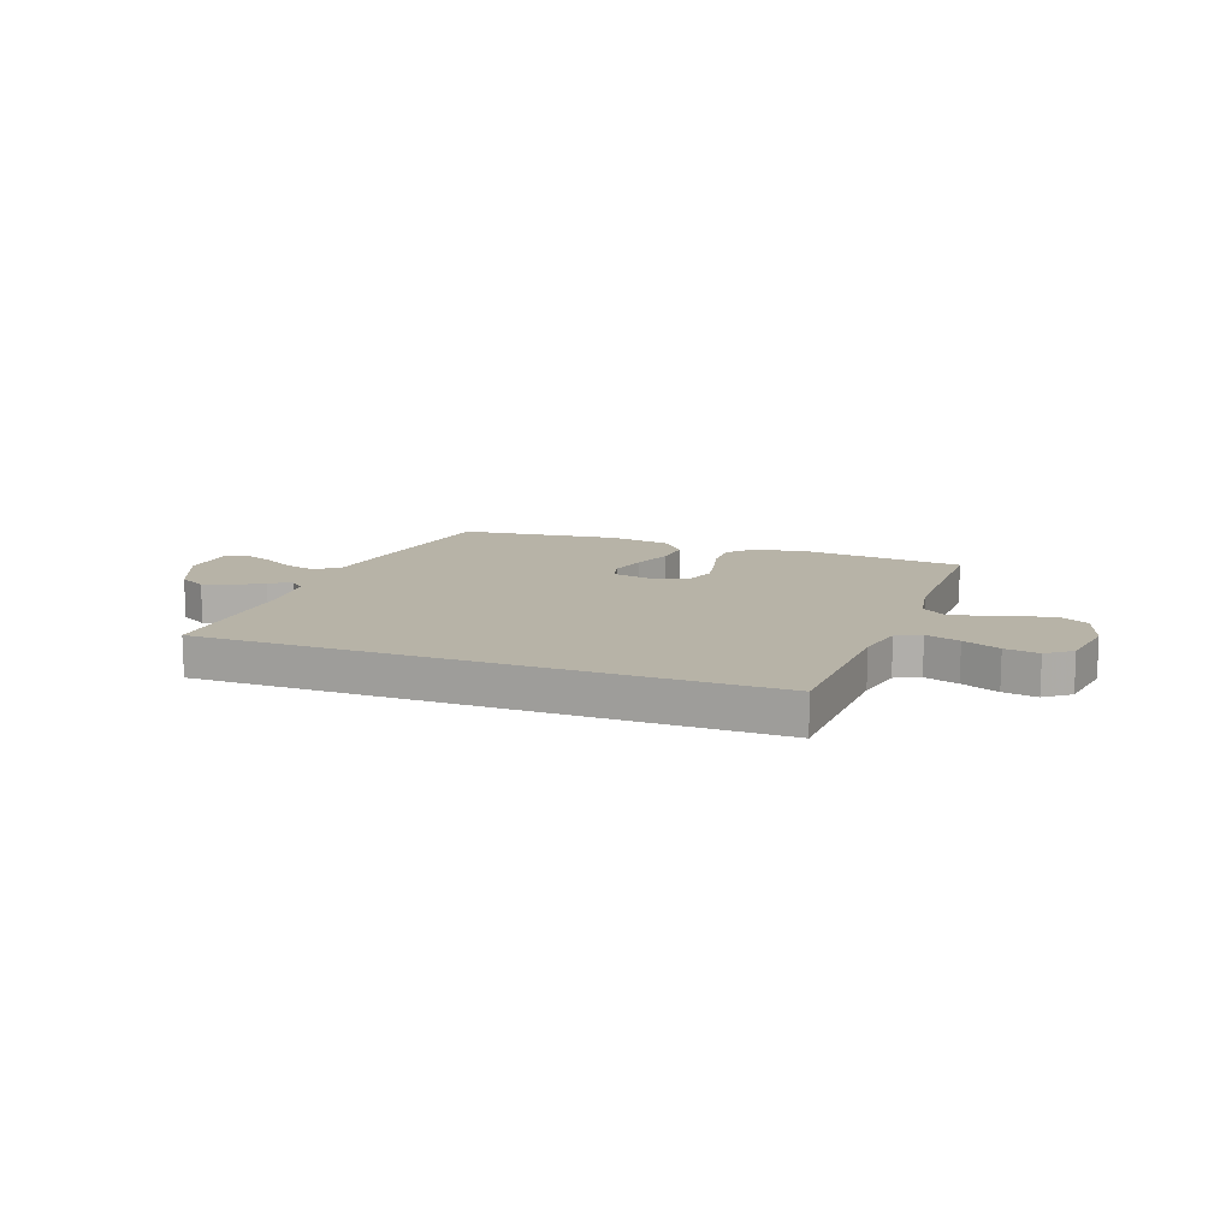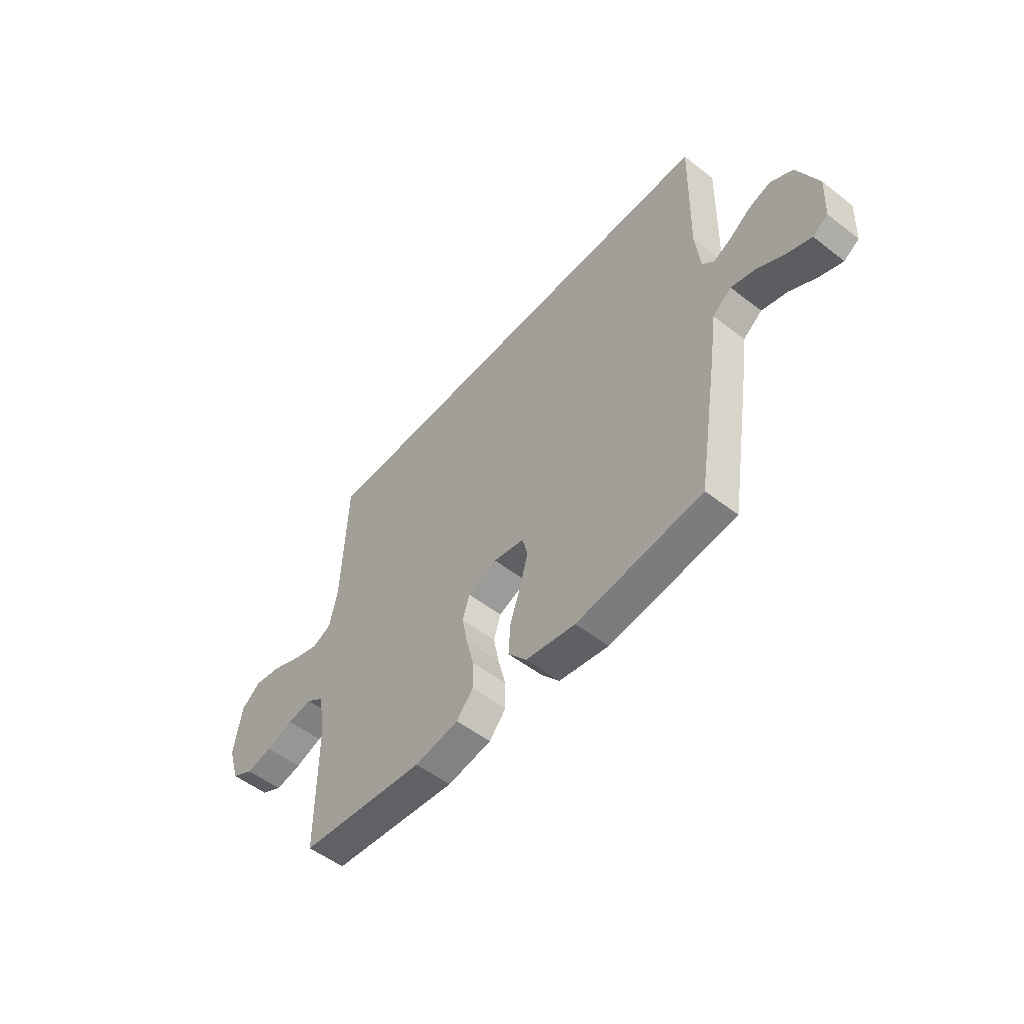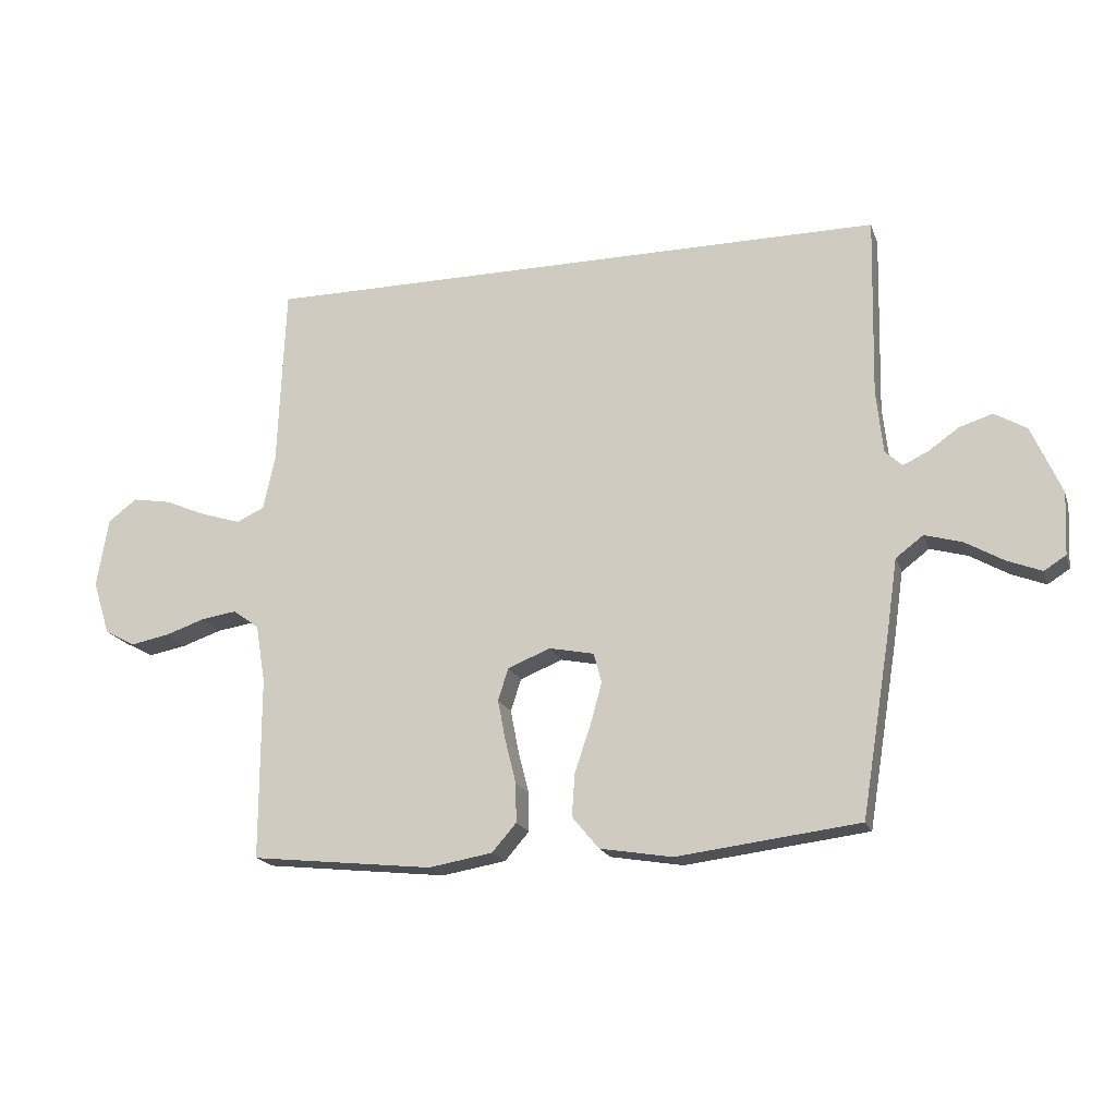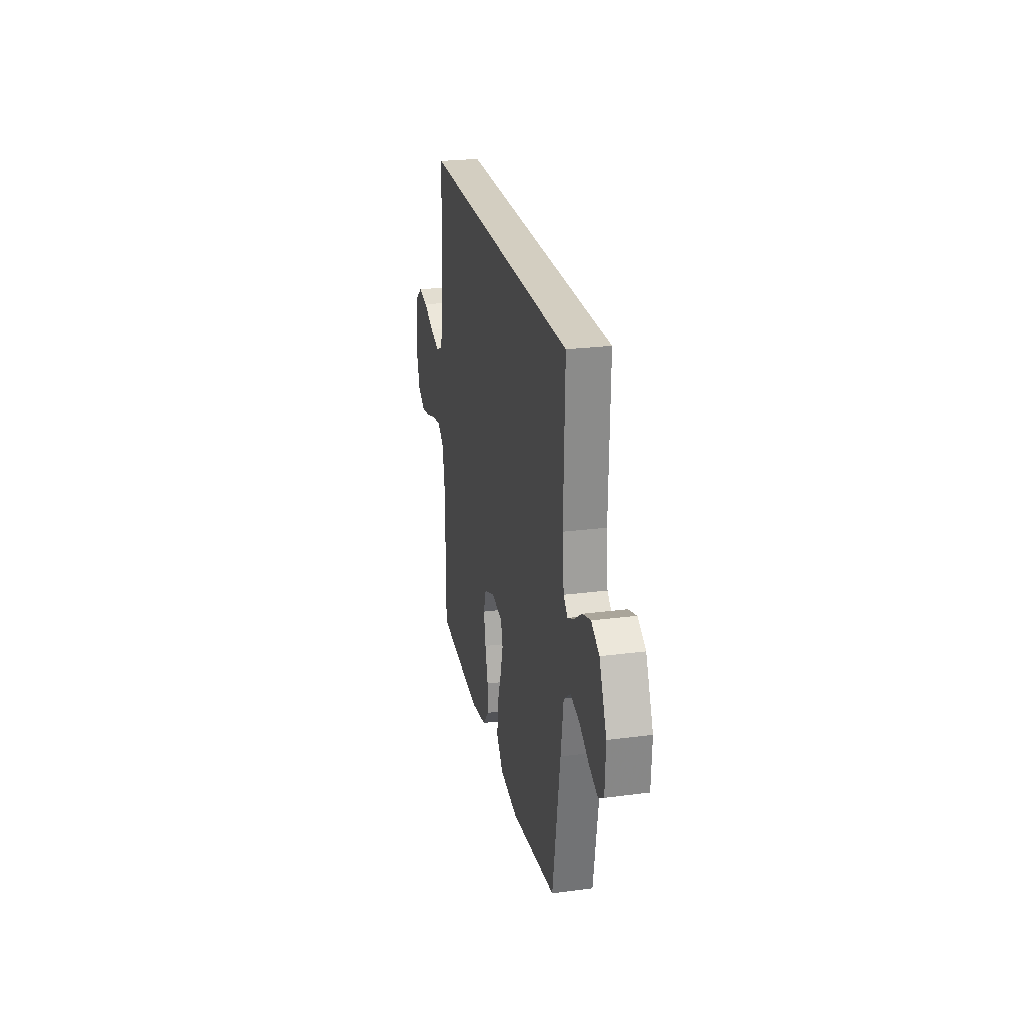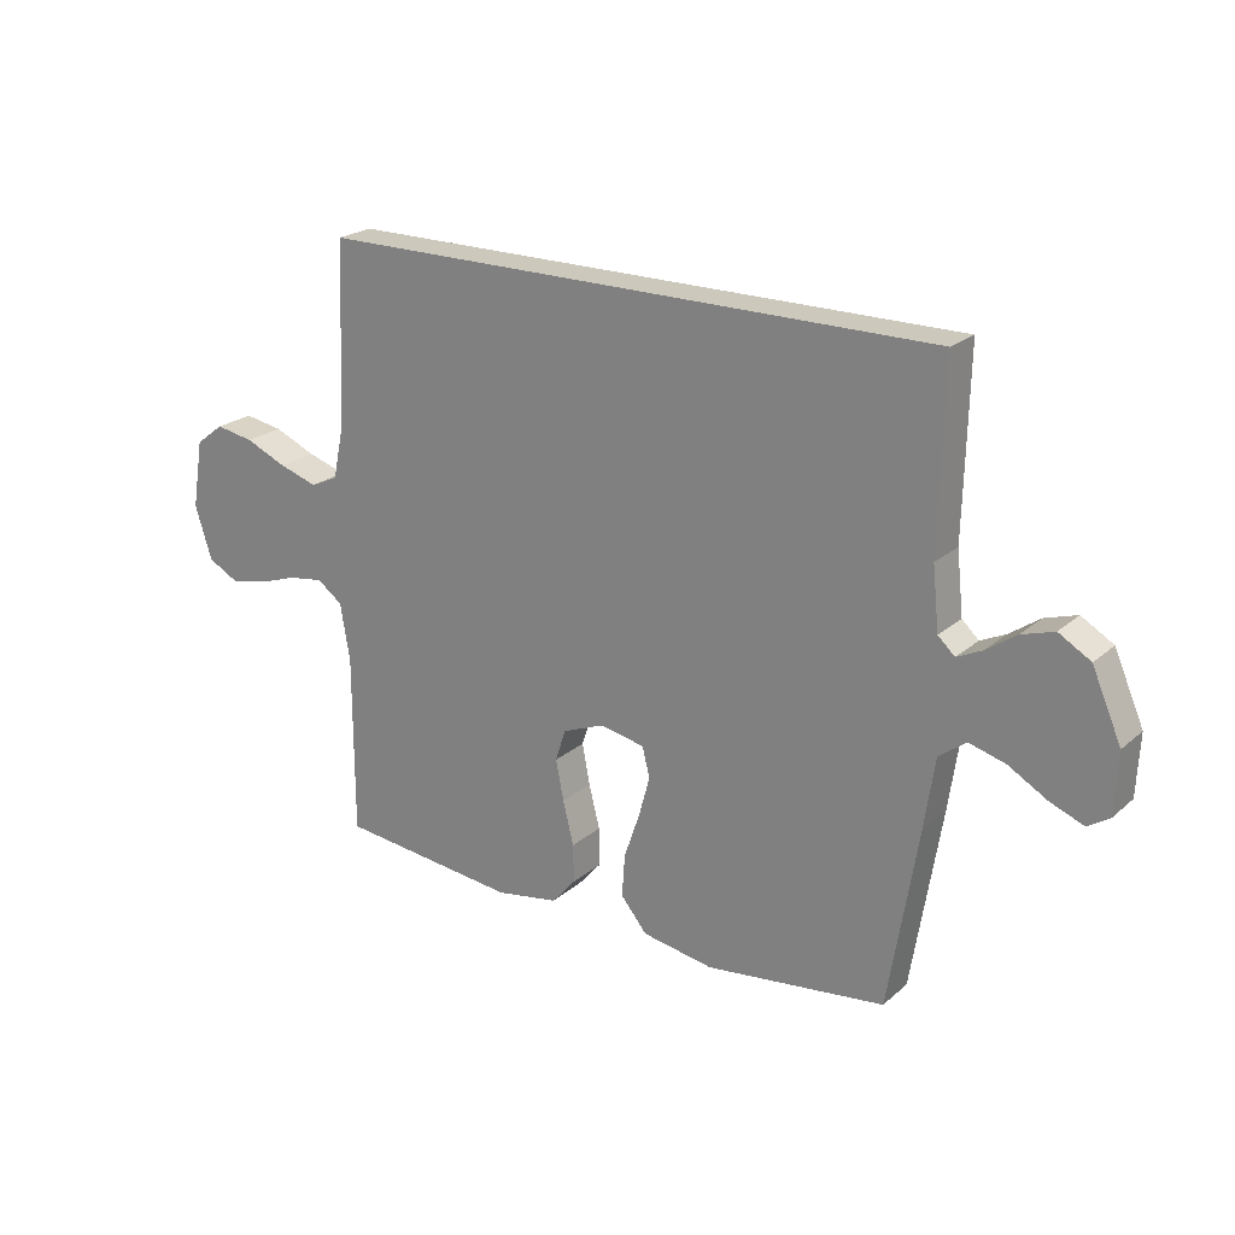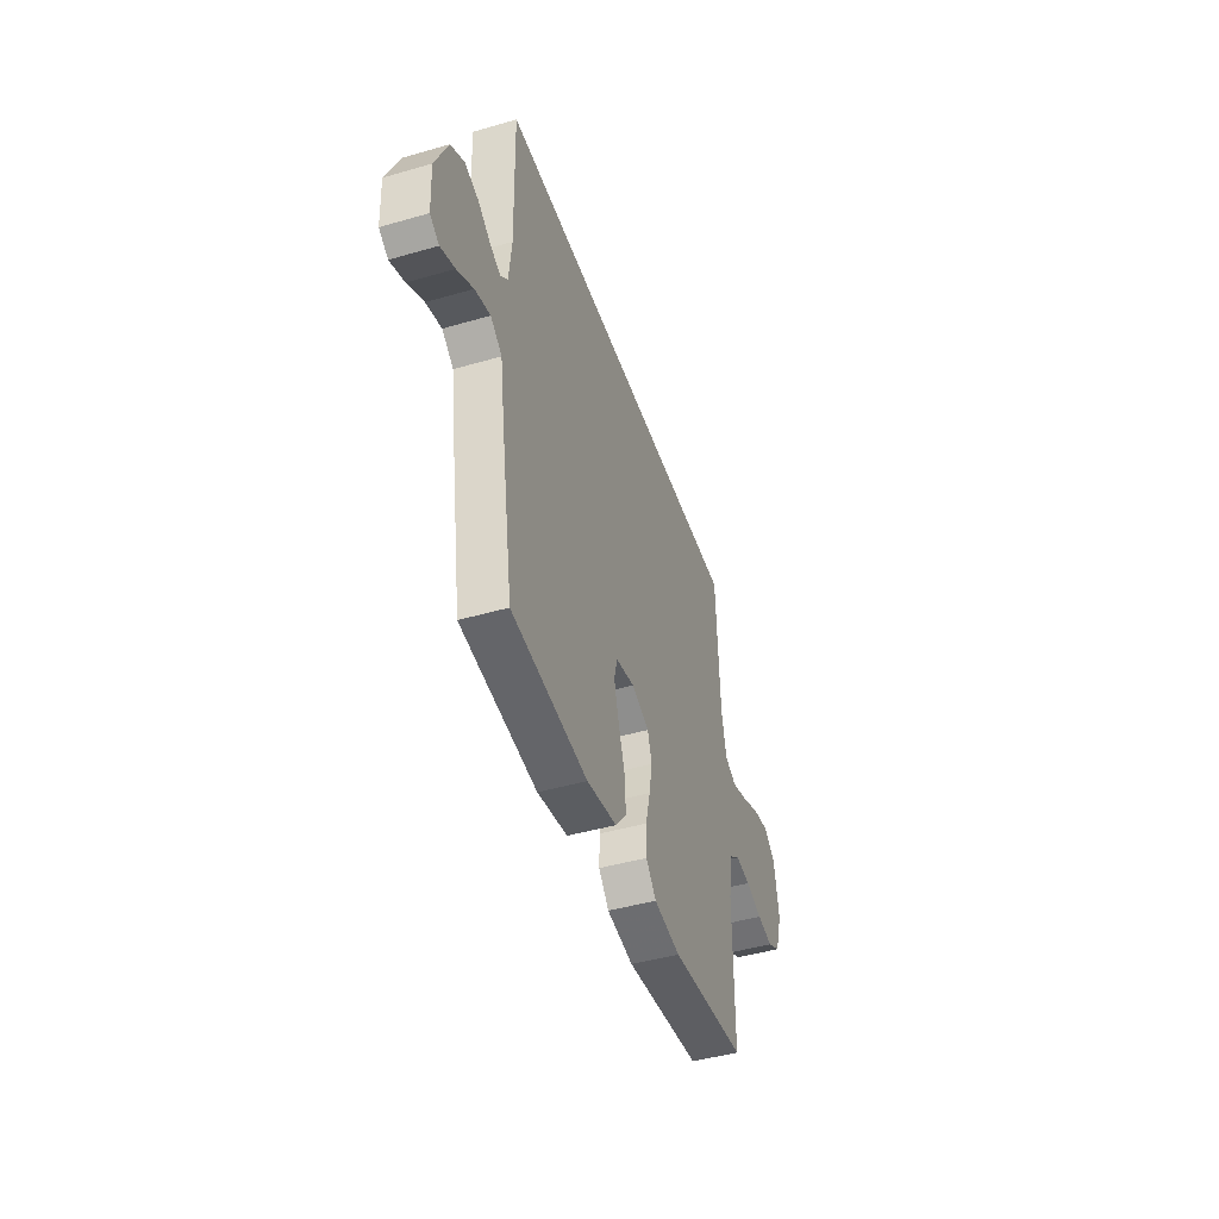
<metadata>
{"format":"obj","ext":"obj","renderer":"f3d","projection":"perspective","resolution":1024,"background":"white","views":[{"elev":12.6,"azim":20.2,"up":"+Y"},{"elev":-52.9,"azim":-129.8,"up":"+Z"},{"elev":-18.6,"azim":-163.8,"up":"+Z"},{"elev":25.1,"azim":-101.9,"up":"+Z"},{"elev":22.2,"azim":-145.1,"up":"+Z"},{"elev":-45.2,"azim":-71.5,"up":"+Z"}]}
</metadata>
<code>
v 0.484 0.07 0.5
v 0.496 0.07 0.2
v 0.515 0.07 0.11
v 0.561 0.07 0.089
v 0.625 0.07 0.109
v 0.695 0.07 0.139
v 0.759 0.07 0.15
v 0.806 0.07 0.114
v 0.825 0.07 0
v 0.797 0.07 -0.089
v 0.746 0.07 -0.116
v 0.683 0.07 -0.104
v 0.618 0.07 -0.082
v 0.559 0.07 -0.073
v 0.516 0.07 -0.104
v 0.5 0.07 -0.2
v 0.5 0.07 -0.5
v 0.2 0.07 -0.532
v 0.095 0.07 -0.514
v 0.055 0.07 -0.468
v 0.056 0.07 -0.404
v 0.074 0.07 -0.332
v 0.087 0.07 -0.265
v 0.07 0.07 -0.212
v 0 0.07 -0.184
v -0.074 0.07 -0.199
v -0.087 0.07 -0.248
v -0.068 0.07 -0.317
v -0.042 0.07 -0.393
v -0.037 0.07 -0.464
v -0.081 0.07 -0.517
v -0.2 0.07 -0.537
v -0.5 0.07 -0.5
v -0.549 0.07 -0.2
v -0.566 0.07 -0.083
v -0.611 0.07 -0.049
v -0.672 0.07 -0.066
v -0.736 0.07 -0.103
v -0.792 0.07 -0.125
v -0.828 0.07 -0.102
v -0.833 0.07 0
v -0.784 0.07 0.112
v -0.731 0.07 0.143
v -0.677 0.07 0.126
v -0.627 0.07 0.091
v -0.585 0.07 0.071
v -0.557 0.07 0.097
v -0.546 0.07 0.2
v -0.553 0.07 0.5
v 0.484 0 0.5
v 0.496 0 0.2
v 0.515 0 0.11
v 0.561 0 0.089
v 0.625 0 0.109
v 0.695 0 0.139
v 0.759 0 0.15
v 0.806 0 0.114
v 0.825 0 0
v 0.797 0 -0.089
v 0.746 0 -0.116
v 0.683 0 -0.104
v 0.618 0 -0.082
v 0.559 0 -0.073
v 0.516 0 -0.104
v 0.5 0 -0.2
v 0.5 0 -0.5
v 0.2 0 -0.532
v 0.095 0 -0.514
v 0.055 0 -0.468
v 0.056 0 -0.404
v 0.074 0 -0.332
v 0.087 0 -0.265
v 0.07 0 -0.212
v 0 0 -0.184
v -0.074 0 -0.199
v -0.087 0 -0.248
v -0.068 0 -0.317
v -0.042 0 -0.393
v -0.037 0 -0.464
v -0.081 0 -0.517
v -0.2 0 -0.537
v -0.5 0 -0.5
v -0.549 0 -0.2
v -0.566 0 -0.083
v -0.611 0 -0.049
v -0.672 0 -0.066
v -0.736 0 -0.103
v -0.792 0 -0.125
v -0.828 0 -0.102
v -0.833 0 0
v -0.784 0 0.112
v -0.731 0 0.143
v -0.677 0 0.126
v -0.627 0 0.091
v -0.585 0 0.071
v -0.557 0 0.097
v -0.546 0 0.2
v -0.553 0 0.5
f 48 49 1 2
f 47 48 2 3
f 46 47 3 4
f 43 44 45
f 42 43 45
f 41 42 45
f 40 41 45
f 39 40 45
f 38 39 45
f 37 38 45
f 36 37 45 46
f 35 36 46 4
f 33 34 35
f 32 33 35
f 31 32 35
f 30 31 35
f 29 30 35
f 28 29 35
f 27 28 35
f 26 27 35
f 25 26 35 4
f 20 21 22
f 19 20 22
f 18 19 22
f 17 18 22
f 16 17 22
f 15 16 22 23
f 14 15 23 24
f 11 12 13
f 10 11 13
f 9 10 13
f 8 9 13
f 7 8 13
f 6 7 13
f 5 6 13
f 5 13 14
f 14 24 25
f 5 14 25
f 4 5 25
f 51 50 98 97
f 52 51 97 96
f 53 52 96 95
f 94 93 92
f 94 92 91
f 94 91 90
f 94 90 89
f 94 89 88
f 94 88 87
f 94 87 86
f 95 94 86 85
f 53 95 85 84
f 84 83 82
f 84 82 81
f 84 81 80
f 84 80 79
f 84 79 78
f 84 78 77
f 84 77 76
f 84 76 75
f 53 84 75 74
f 71 70 69
f 71 69 68
f 71 68 67
f 71 67 66
f 71 66 65
f 72 71 65 64
f 73 72 64 63
f 62 61 60
f 62 60 59
f 62 59 58
f 62 58 57
f 62 57 56
f 62 56 55
f 62 55 54
f 63 62 54
f 74 73 63
f 74 63 54
f 74 54 53
f 1 50 51 2
f 2 51 52 3
f 3 52 53 4
f 4 53 54 5
f 5 54 55 6
f 6 55 56 7
f 7 56 57 8
f 8 57 58 9
f 9 58 59 10
f 10 59 60 11
f 11 60 61 12
f 12 61 62 13
f 13 62 63 14
f 14 63 64 15
f 15 64 65 16
f 16 65 66 17
f 17 66 67 18
f 18 67 68 19
f 19 68 69 20
f 20 69 70 21
f 21 70 71 22
f 22 71 72 23
f 23 72 73 24
f 24 73 74 25
f 25 74 75 26
f 26 75 76 27
f 27 76 77 28
f 28 77 78 29
f 29 78 79 30
f 30 79 80 31
f 31 80 81 32
f 32 81 82 33
f 33 82 83 34
f 34 83 84 35
f 35 84 85 36
f 36 85 86 37
f 37 86 87 38
f 38 87 88 39
f 39 88 89 40
f 40 89 90 41
f 41 90 91 42
f 42 91 92 43
f 43 92 93 44
f 44 93 94 45
f 45 94 95 46
f 46 95 96 47
f 47 96 97 48
f 48 97 98 49
f 49 98 50 1

</code>
